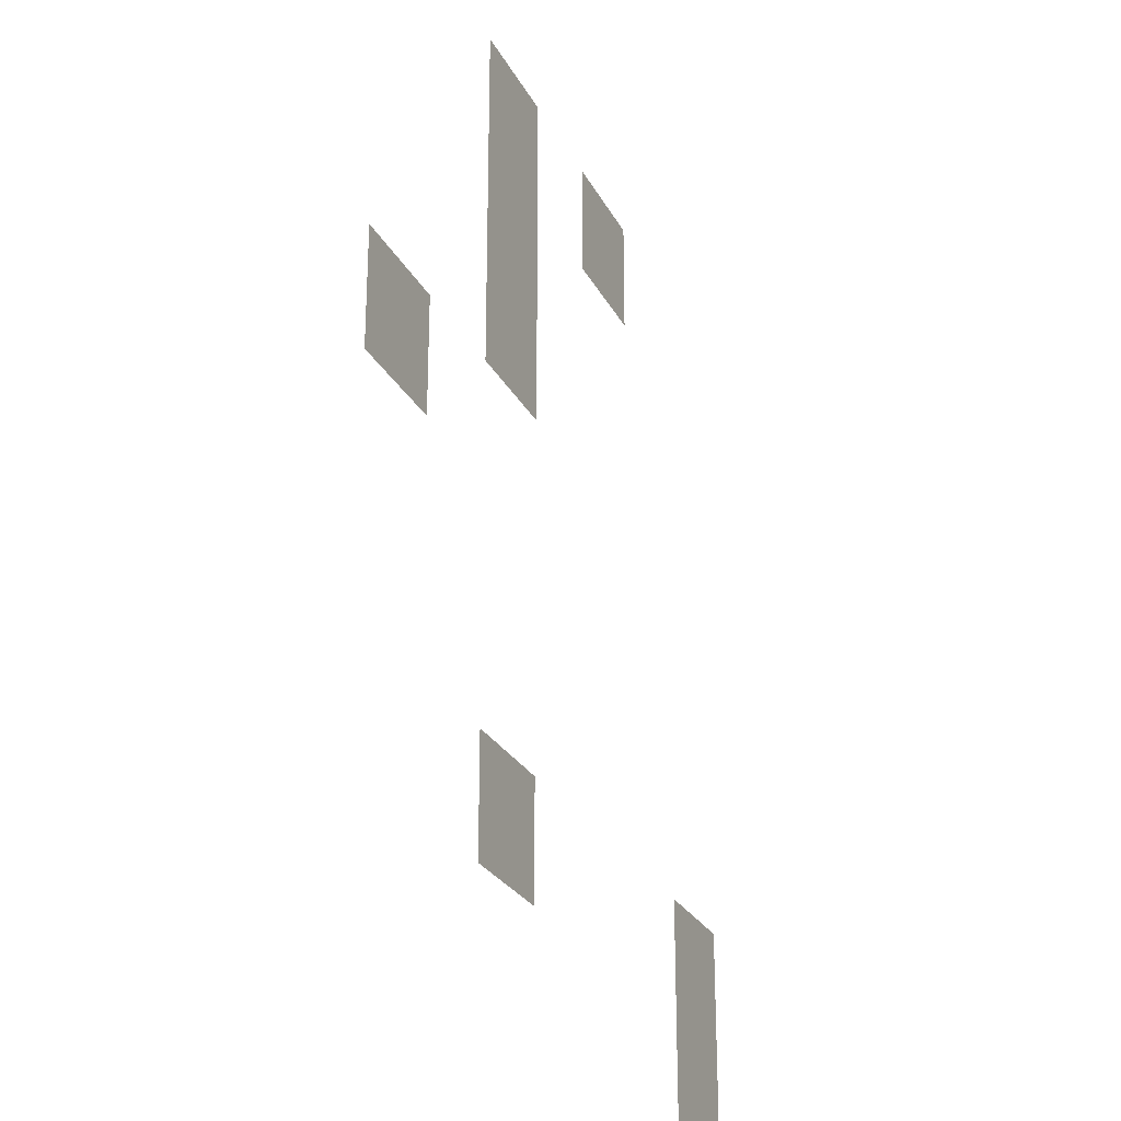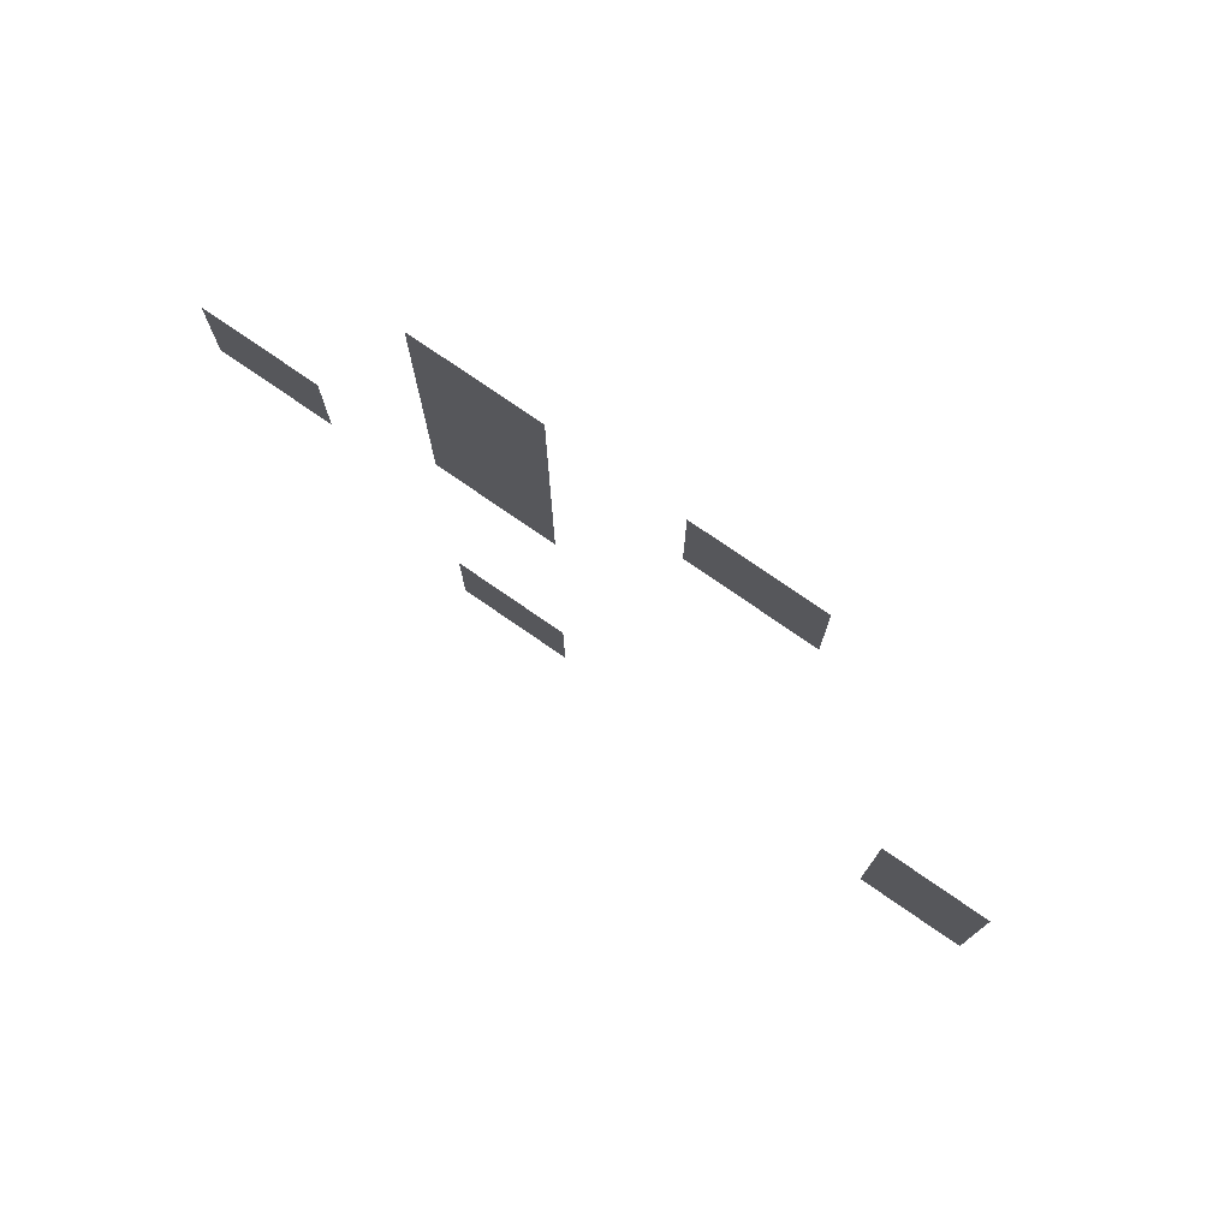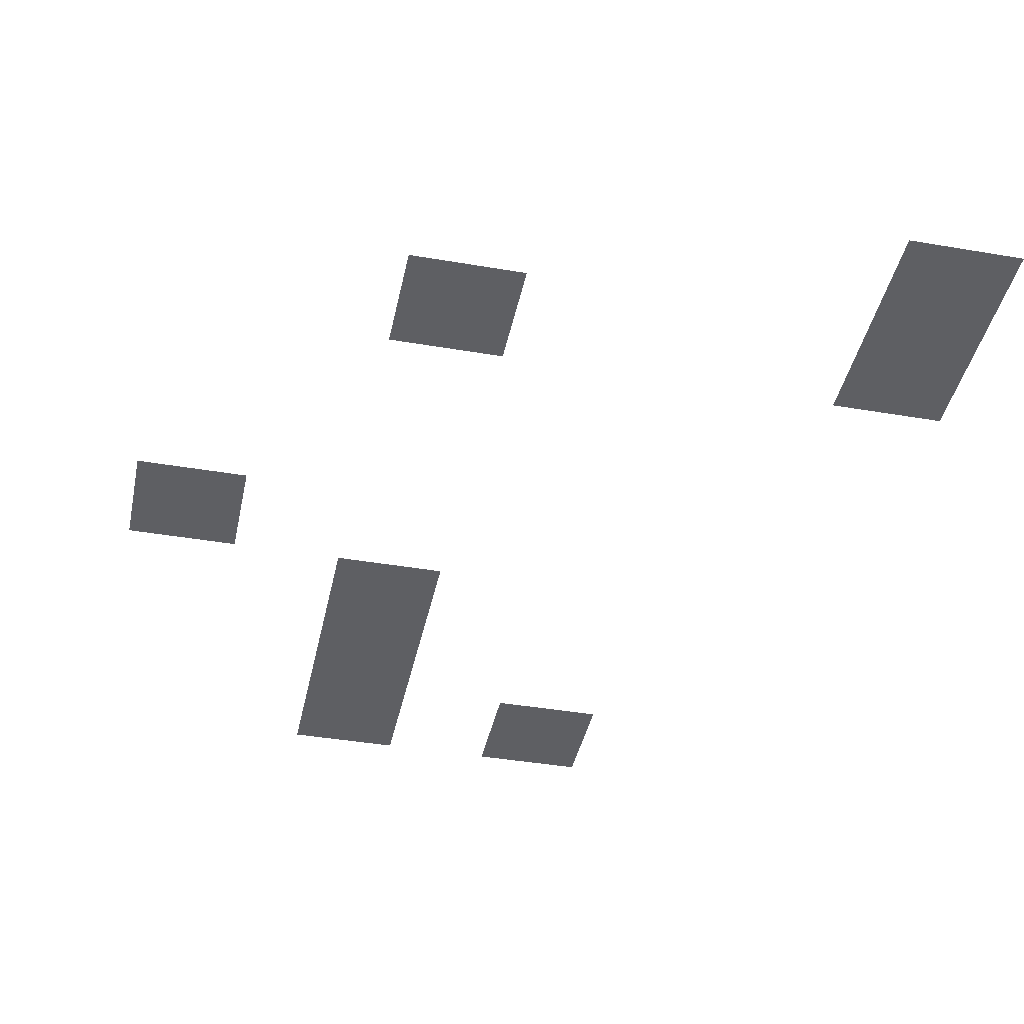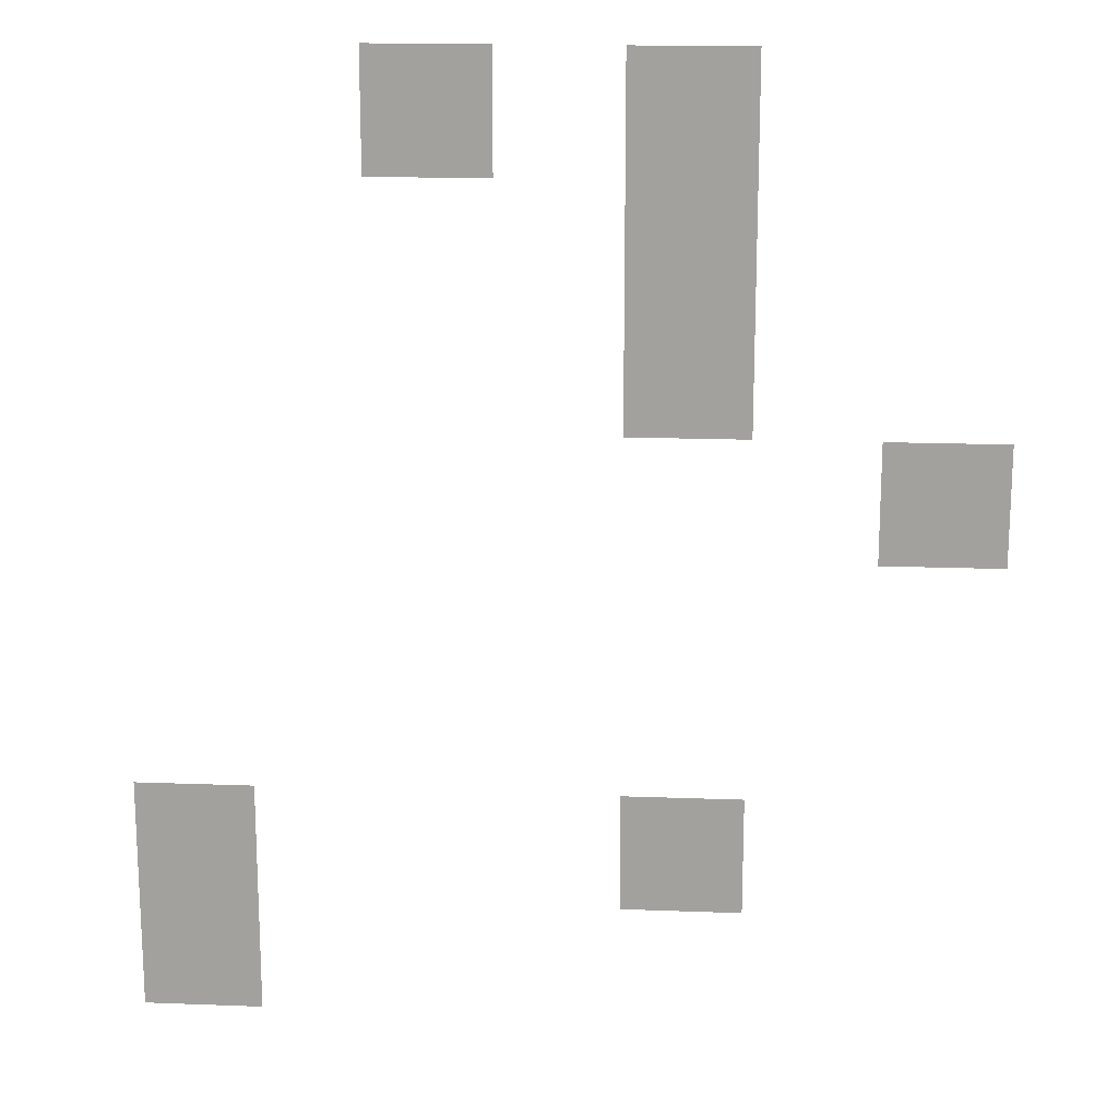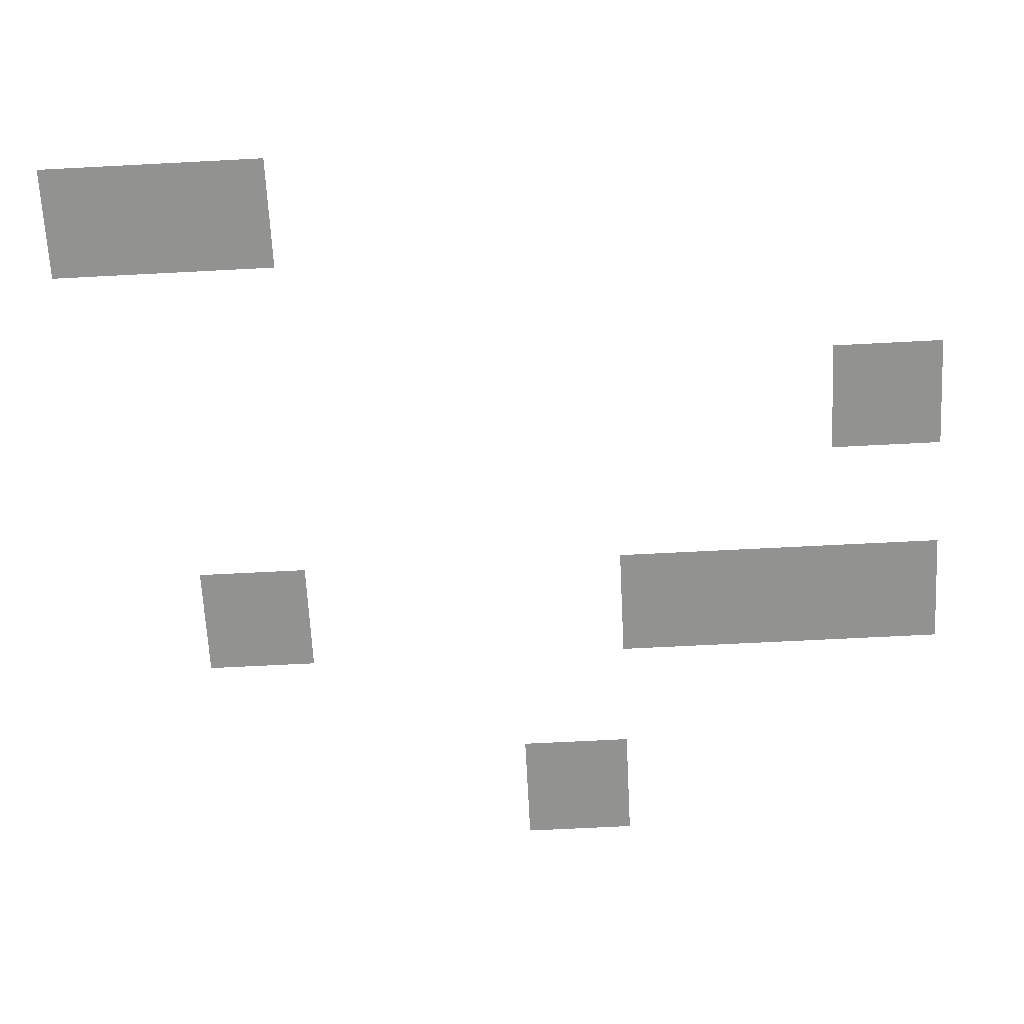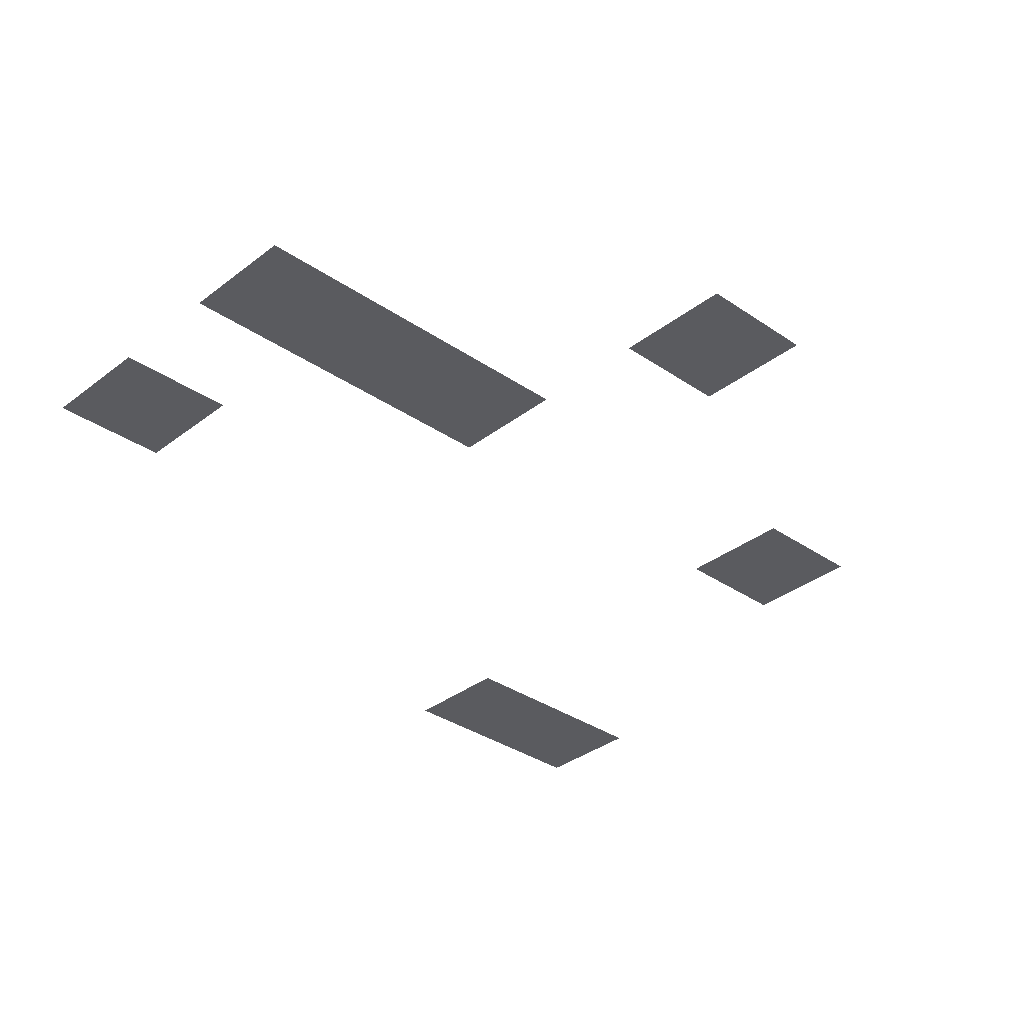
<metadata>
{"format":"obj","ext":"obj","renderer":"f3d","projection":"perspective","resolution":1024,"background":"white","views":[{"elev":-26.2,"azim":-67.8,"up":"+Y"},{"elev":78.0,"azim":34.5,"up":"+Y"},{"elev":-41.0,"azim":-11.8,"up":"+Z"},{"elev":17.3,"azim":-175.7,"up":"+Y"},{"elev":-66.2,"azim":93.0,"up":"+Z"},{"elev":-33.5,"azim":-133.3,"up":"+Z"}]}
</metadata>
<code>
v -176 -16 0
v -192 -16 0
v -192 0 0
v -176 0 0
v -208 -16 0
v -224 -16 0
v -224 0 0
v -208 0 0
v -208 -32 0
v -224 -32 0
v -224 -16 0
v -208 -16 0
v -208 -48 0
v -224 -48 0
v -224 -32 0
v -208 -32 0
v -240 -64 0
v -256 -64 0
v -256 -48 0
v -240 -48 0
v -144 -112 0
v -160 -112 0
v -160 -96 0
v -144 -96 0
v -208 -112 0
v -224 -112 0
v -224 -96 0
v -208 -96 0
v -144 -128 0
v -160 -128 0
v -160 -112 0
v -144 -112 0
g icmc_mesh_0267
f 1 2 3 4
f 5 6 7 8
f 9 10 11 12
f 13 14 15 16
f 17 18 19 20
f 21 22 23 24
f 25 26 27 28
f 29 30 31 32

</code>
